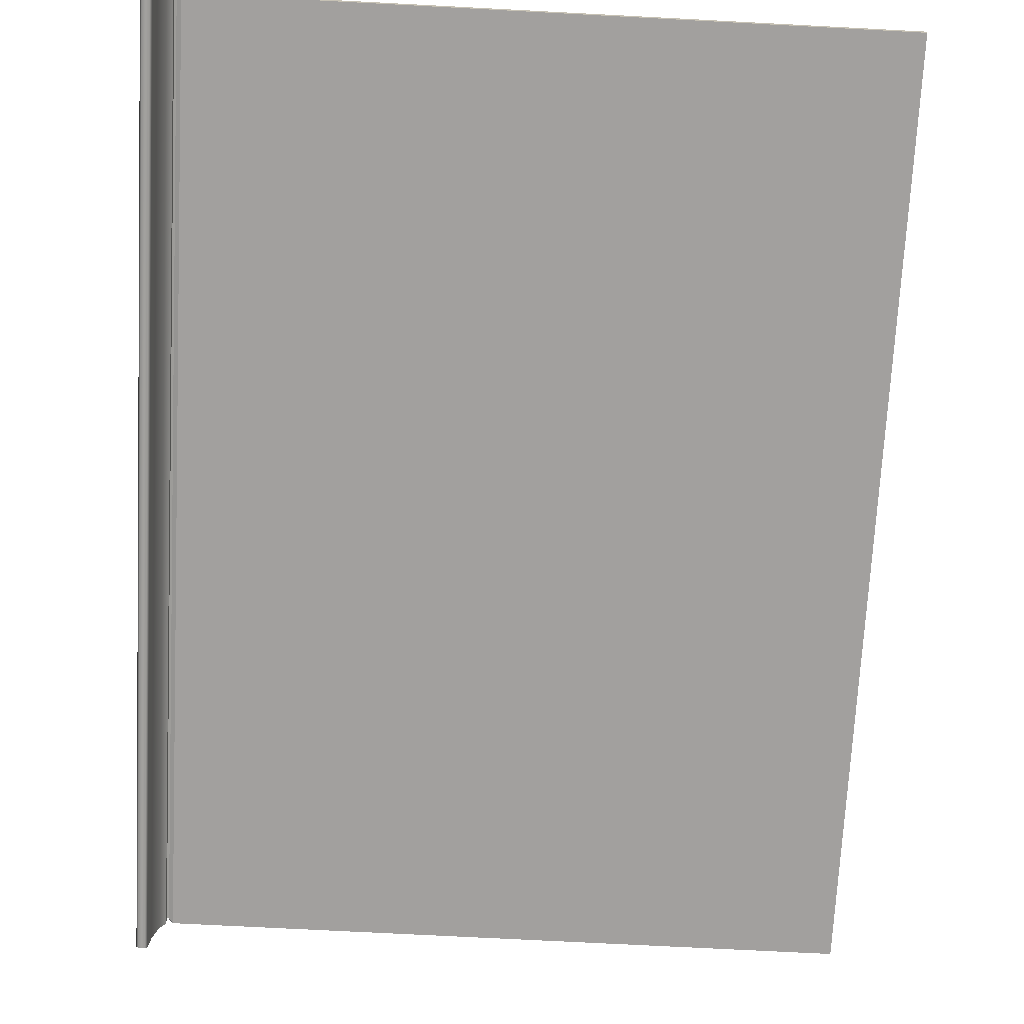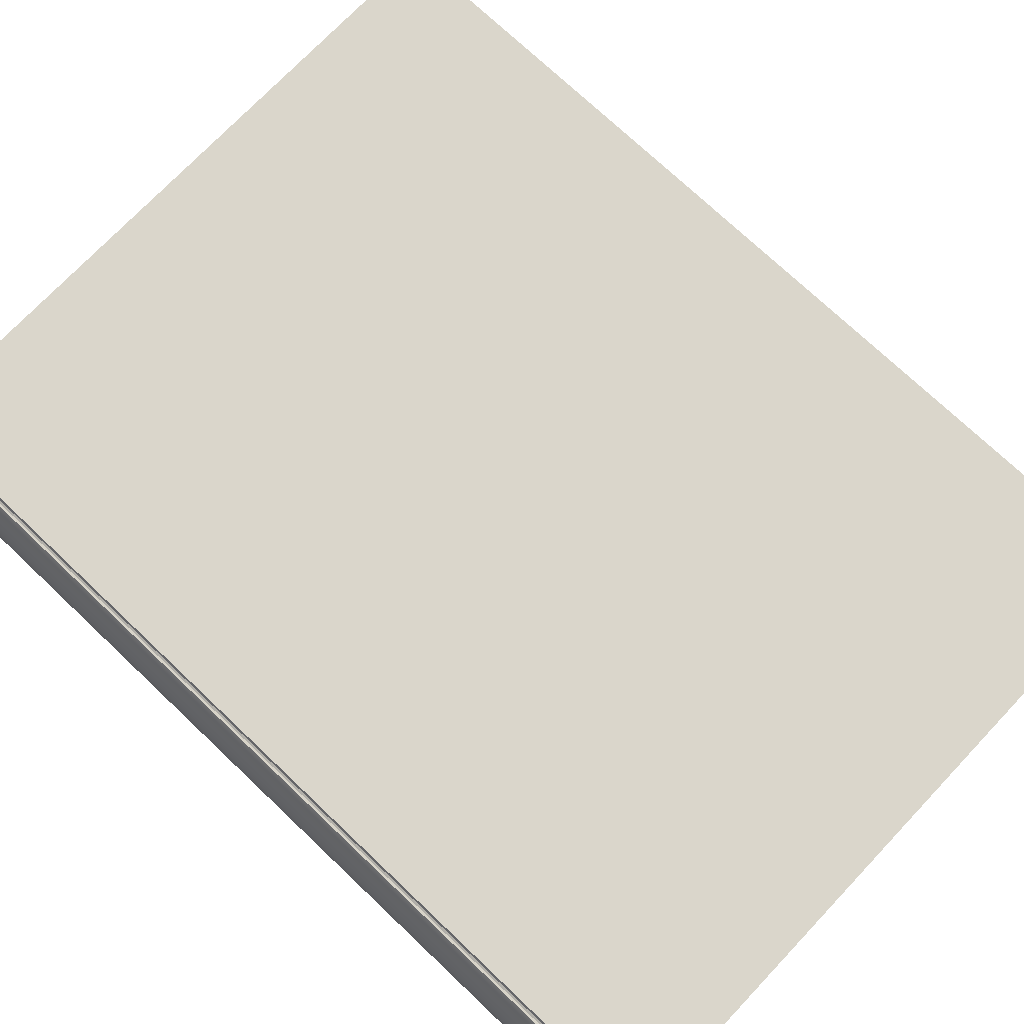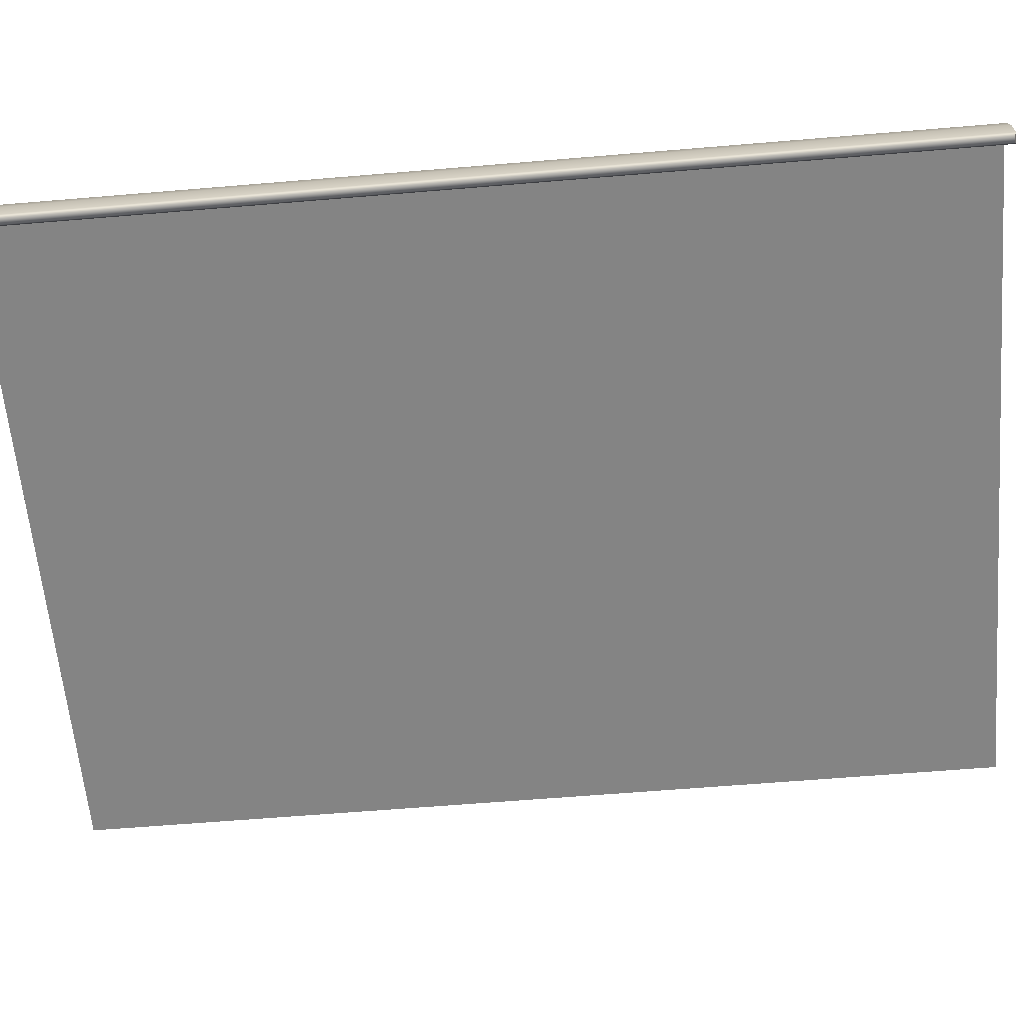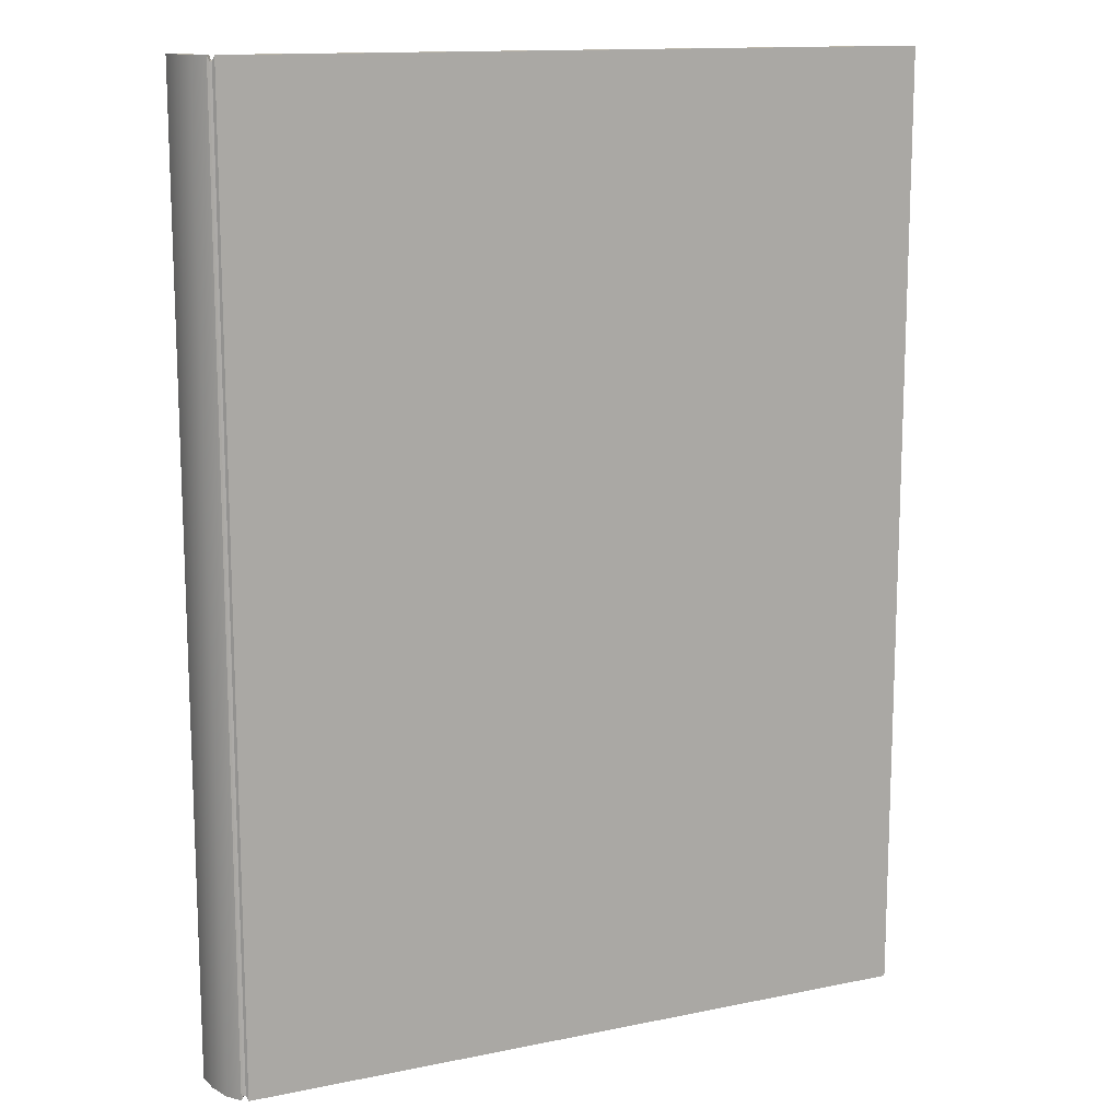
<metadata>
{"format":"obj","ext":"obj","renderer":"f3d","projection":"perspective","resolution":1024,"background":"white","views":[{"elev":-71.9,"azim":-3.0,"up":"+Z"},{"elev":73.7,"azim":-46.5,"up":"+Z"},{"elev":-61.4,"azim":-85.1,"up":"+Z"},{"elev":13.5,"azim":-24.9,"up":"+Y"}]}
</metadata>
<code>
o MeshBookFront_17_1_GeomSubset_1
v -0.115 -0.1545 0.01574
v 0.1131 -0.1545 0.01574
v 0.1131 0.1545 0.01574
v -0.1175 -0.1545 0.009531
v 0.1119 0.1545 0.009531
v 0.1119 -0.1545 0.009531
v -0.12 -0.1545 0.002958
v 0.1105 0.1545 0.002958
v 0.1105 -0.1545 0.002958
v 0.1113 -0.1537 0.01419
v -0.1156 -0.1537 0.01419
v 0.1113 0.1537 0.01419
v 0.1126 -0.1545 0.01264
v -0.1162 -0.1545 0.01264
v 0.1126 0.1545 0.01264
v 0.1107 -0.1537 0.01108
v -0.1168 -0.1537 0.01108
v 0.1107 0.1537 0.01108
v 0.1099 -0.1537 0.007618
v -0.1182 -0.1537 0.007618
v 0.1099 0.1537 0.007618
v 0.1112 -0.1545 0.006425
v -0.1187 -0.1545 0.006425
v 0.1112 0.1545 0.006425
v 0.1092 -0.1537 0.004872
v -0.1193 -0.1537 0.004872
v 0.1092 0.1537 0.004872
v 0.1087 -0.1537 0.001766
v -0.1204 -0.1537 0.001766
v 0.1087 0.1537 0.001766
v 0.1102 -0.1545 0.000212
v -0.1208 -0.1545 0.000212
v 0.1102 0.1545 0.000212
v 0.1086 -0.1537 -0.001341
v -0.1212 -0.1537 -0.001341
v 0.1086 0.1537 -0.001341
v 0.1102 0.1545 -0.003106
v 0.1102 -0.1545 -0.003106
v -0.1215 -0.1536 -0.003106
v 0.1139 -0.1567 0.01488
v 0.1139 -0.1567 0.01815
v 0.1139 0.1567 0.01815
v 0.1139 0.1567 0.01488
v -0.1178 -0.1567 0.003941
v -0.1162 -0.1567 0.01145
v -0.1162 0.1567 0.01145
v -0.1178 0.1567 0.003941
v -0.1214 -0.1567 0.004441
v -0.1194 -0.1567 0.01196
v -0.1214 0.1567 0.004441
v -0.1194 0.1567 0.01196
v -0.1122 -0.1567 0.01488
v -0.1144 -0.1567 0.01391
v -0.1142 -0.1567 0.01815
v -0.1161 -0.1567 0.01688
v -0.1142 0.1567 0.01815
v -0.1161 0.1567 0.01688
v -0.1122 0.1567 0.01488
v -0.1144 0.1567 0.01391
v -0.1136 -0.1551 0.01541
v -0.1143 -0.1551 0.01509
v -0.1143 0.1551 0.01509
v -0.1136 0.1551 0.01541
v -0.1147 -0.1551 0.01725
v -0.1154 -0.1551 0.01691
v -0.1147 0.1551 0.01725
v -0.1154 0.1551 0.01691
v -0.03895 -0.1545 0.01574
v -0.03995 -0.1537 0.01419
v -0.03991 -0.1545 0.01264
v -0.04095 -0.1537 0.01108
v -0.04093 -0.1545 0.009531
v -0.04179 -0.1537 0.007618
v -0.04151 -0.1545 0.006425
v -0.04233 -0.1537 0.004872
v -0.04207 -0.1545 0.002958
v -0.04275 -0.1537 0.001766
v -0.04234 -0.1545 0.000212
v -0.04299 -0.1537 -0.001341
v -0.04255 -0.1536 -0.003106
v 0.0371 -0.1545 0.01574
v 0.03569 -0.1537 0.01419
v 0.03637 -0.1545 0.01264
v 0.03488 -0.1537 0.01108
v 0.0355 -0.1545 0.009531
v 0.03403 -0.1537 0.007618
v 0.03484 -0.1545 0.006425
v 0.03345 -0.1537 0.004872
v 0.03422 -0.1545 0.002958
v 0.03299 -0.1537 0.001766
v 0.03395 -0.1545 0.000212
v 0.03279 -0.1537 -0.001341
v 0.03381 -0.1536 -0.003106
v 0.008354 -0.1536 -0.003805
v 0.007531 -0.1537 -0.001341
v 0.008516 -0.1545 9.4e-05
v 0.007746 -0.1537 0.001755
v 0.008793 -0.1545 0.002958
v 0.008192 -0.1537 0.004872
v 0.009386 -0.1545 0.006425
v 0.008755 -0.1537 0.007618
v 0.01002 -0.1545 0.009531
v 0.009601 -0.1537 0.01108
v 0.01094 -0.1545 0.01264
v 0.01048 -0.1537 0.01419
v 0.01175 -0.1545 0.01574
v -0.0171 -0.1536 -0.003688
v -0.01773 -0.1537 -0.001341
v -0.01691 -0.1545 0.000196
v -0.0175 -0.1537 0.001766
v -0.01664 -0.1545 0.002958
v -0.01707 -0.1537 0.004872
v -0.01606 -0.1545 0.006425
v -0.01652 -0.1537 0.007618
v -0.01546 -0.1545 0.009531
v -0.01567 -0.1537 0.01108
v -0.01448 -0.1545 0.01264
v -0.01473 -0.1537 0.01419
v -0.0136 -0.1545 0.01574
v -0.06229 -0.1536 -0.003106
v -0.06255 -0.1537 -0.001341
v -0.06197 -0.1545 0.000212
v -0.06216 -0.1537 0.001766
v -0.06155 -0.1545 0.002958
v -0.06158 -0.1537 0.004872
v -0.06082 -0.1545 0.006425
v -0.06091 -0.1537 0.007618
v -0.06008 -0.1545 0.009531
v -0.05991 -0.1537 0.01108
v -0.05897 -0.1545 0.01264
v -0.05886 -0.1537 0.01419
v -0.05796 -0.1545 0.01574
v -0.08203 -0.1536 -0.003106
v -0.0821 -0.1537 -0.001341
v -0.08159 -0.1545 0.000212
v -0.08157 -0.1537 0.001766
v -0.08104 -0.1545 0.002958
v -0.08083 -0.1537 0.004872
v -0.08012 -0.1545 0.006425
v -0.08002 -0.1537 0.007618
v -0.07922 -0.1545 0.009531
v -0.07887 -0.1537 0.01108
v -0.07804 -0.1545 0.01264
v -0.07777 -0.1537 0.01419
v -0.07697 -0.1545 0.01574
v -0.1018 -0.1536 -0.003106
v -0.1017 -0.1537 -0.001341
v -0.1012 -0.1545 0.000212
v -0.101 -0.1537 0.001766
v -0.1005 -0.1545 0.002958
v -0.1001 -0.1537 0.004872
v -0.09942 -0.1545 0.006425
v -0.09914 -0.1537 0.007618
v -0.09836 -0.1545 0.009531
v -0.09784 -0.1537 0.01108
v -0.09711 -0.1545 0.01264
v -0.09668 -0.1537 0.01419
v -0.09598 -0.1545 0.01574
v 0.1087 0.1521 -0.00767
v 0.03381 0.1521 -0.00767
v 0.1087 -0.1521 -0.00767
v 0.03381 -0.1521 -0.00767
v -0.1018 0.1521 -0.0192
v -0.1216 0.1521 -0.005588
v -0.1018 -0.1521 -0.0192
v -0.1216 -0.1521 -0.005588
v -0.0171 0.1521 -0.0168
v -0.04255 0.1521 -0.02184
v -0.0171 -0.1521 -0.0168
v -0.04255 -0.1521 -0.02174
v 0.008354 0.1521 -0.0108
v 0.008354 -0.1521 -0.0108
v -0.06229 0.1521 -0.02427
v -0.06229 -0.1521 -0.02369
v -0.08203 0.1521 -0.02307
v -0.08203 -0.1521 -0.02307
v 0.1069 0.1521 -0.004414
v 0.1069 -0.1521 -0.004414
v 0.03381 -0.1521 -0.004414
v -0.1216 -0.1521 -0.004414
v -0.1018 -0.1521 -0.004414
v -0.04255 -0.1521 -0.004414
v -0.0171 -0.1521 -0.004414
v 0.008354 -0.1521 -0.004414
v -0.06229 -0.1521 -0.004414
v -0.08203 -0.1521 -0.004414
v -0.1117 0.1521 -0.0151
v -0.1117 -0.1521 -0.0151
v -0.1117 -0.1521 -0.004414
v -0.1116 -0.1536 -0.003106
v -0.1114 -0.1537 -0.001341
v -0.111 -0.1545 0.000212
v -0.1107 -0.1537 0.001766
v -0.1103 -0.1545 0.002958
v -0.1097 -0.1537 0.004872
v -0.1091 -0.1545 0.006425
v -0.1087 -0.1537 0.007618
v -0.1079 -0.1545 0.009531
v -0.1073 -0.1537 0.01108
v -0.1066 -0.1545 0.01264
v -0.1061 -0.1537 0.01419
v -0.1055 -0.1545 0.01574
v -0.08101 -0.15 -0.01999
v -0.06154 -0.15 -0.02051
v -0.04206 -0.15 -0.01899
v -0.01695 -0.15 -0.01541
v 0.008159 -0.15 -0.01011
v 0.03327 -0.15 -0.007161
v 0.1072 -0.15 -0.007161
v 0.1072 0.15 -0.007161
v -0.1216 -0.15 -0.005426
v -0.1103 -0.15 -0.01336
v -0.1005 -0.15 -0.01677
v -0.08203 -0.1521 -0.01692
v -0.06229 -0.1521 -0.01733
v -0.04255 -0.1521 -0.01612
v -0.0171 -0.1521 -0.01298
v 0.008354 -0.1521 -0.009338
v 0.03381 -0.1521 -0.006652
v 0.1087 -0.1521 -0.006652
v 0.1087 0.1521 -0.006652
v -0.1216 -0.1521 -0.005264
v -0.1117 -0.1521 -0.01161
v -0.1018 -0.1521 -0.01434
v -0.08101 -0.15 -0.01384
v -0.06154 -0.15 -0.01415
v -0.04206 -0.15 -0.01317
v -0.01695 -0.15 -0.01112
v 0.008159 -0.15 -0.00849
v 0.03327 -0.15 -0.006143
v 0.1072 -0.15 -0.006143
v 0.1072 0.15 -0.006143
v -0.1216 -0.15 -0.005102
v -0.1103 -0.15 -0.00986
v -0.1005 -0.15 -0.01191
v -0.08203 -0.1521 -0.01077
v -0.06229 -0.1521 -0.01098
v -0.04255 -0.1521 -0.01022
v -0.0171 -0.1521 -0.00911
v 0.008354 -0.1521 -0.007583
v 0.03381 -0.1521 -0.005634
v 0.1087 -0.1521 -0.005634
v 0.1087 0.1521 -0.005634
v -0.1216 -0.1521 -0.00494
v -0.1117 -0.1521 -0.008112
v -0.1018 -0.1521 -0.009477
v -0.08101 -0.15 -0.007692
v -0.06154 -0.15 -0.007796
v -0.04206 -0.15 -0.007356
v -0.01695 -0.15 -0.00704
v 0.008159 -0.15 -0.006636
v 0.03327 -0.15 -0.005125
v 0.1072 -0.15 -0.005125
v 0.1072 0.15 -0.005125
v -0.1216 -0.15 -0.004779
v -0.1103 -0.15 -0.006364
v -0.1005 -0.15 -0.007047
v -0.1192 -0.1561 -0.004131
v -0.1183 -0.1567 -0.003105
v -0.1192 0.1561 -0.004131
v -0.1183 0.1567 -0.003105
v -0.1212 -0.1561 -0.004131
v -0.122 -0.1567 -0.003105
v -0.1212 0.1561 -0.004131
v -0.122 0.1567 -0.003105
v -0.115 0.1545 0.01574
v -0.1175 0.1545 0.009531
v -0.12 0.1545 0.002958
v -0.1156 0.1537 0.01419
v -0.1162 0.1545 0.01264
v -0.1168 0.1537 0.01108
v -0.1182 0.1537 0.007618
v -0.1187 0.1545 0.006425
v -0.1193 0.1537 0.004872
v -0.1204 0.1537 0.001766
v -0.1208 0.1545 0.000212
v -0.1212 0.1537 -0.001341
v -0.1215 0.1536 -0.003106
v -0.03895 0.1545 0.01574
v -0.03995 0.1537 0.01419
v -0.03991 0.1545 0.01264
v -0.04095 0.1537 0.01108
v -0.04093 0.1545 0.009531
v -0.04179 0.1537 0.007618
v -0.04151 0.1545 0.006425
v -0.04233 0.1537 0.004872
v -0.04207 0.1545 0.002958
v -0.04275 0.1537 0.001766
v -0.04234 0.1545 0.000212
v -0.04299 0.1537 -0.001341
v -0.04255 0.1536 -0.003106
v 0.0371 0.1545 0.01574
v 0.03569 0.1537 0.01419
v 0.03637 0.1545 0.01264
v 0.03488 0.1537 0.01108
v 0.0355 0.1545 0.009531
v 0.03403 0.1537 0.007618
v 0.03484 0.1545 0.006425
v 0.03345 0.1537 0.004872
v 0.03422 0.1545 0.002958
v 0.03299 0.1537 0.001766
v 0.03395 0.1545 0.000212
v 0.03279 0.1537 -0.001341
v 0.03381 0.1536 -0.003106
v 0.008354 0.1536 -0.003805
v 0.007531 0.1537 -0.001341
v 0.008516 0.1545 9.4e-05
v 0.007746 0.1537 0.001755
v 0.008793 0.1545 0.002958
v 0.008192 0.1537 0.004872
v 0.009386 0.1545 0.006425
v 0.008755 0.1537 0.007618
v 0.01002 0.1545 0.009531
v 0.009601 0.1537 0.01108
v 0.01094 0.1545 0.01264
v 0.01048 0.1537 0.01419
v 0.01175 0.1545 0.01574
v -0.0171 0.1536 -0.003688
v -0.01773 0.1537 -0.001341
v -0.01691 0.1545 0.000196
v -0.0175 0.1537 0.001766
v -0.01664 0.1545 0.002958
v -0.01707 0.1537 0.004872
v -0.01606 0.1545 0.006425
v -0.01652 0.1537 0.007618
v -0.01546 0.1545 0.009531
v -0.01567 0.1537 0.01108
v -0.01448 0.1545 0.01264
v -0.01473 0.1537 0.01419
v -0.0136 0.1545 0.01574
v -0.06229 0.1536 -0.003106
v -0.06255 0.1537 -0.001341
v -0.06197 0.1545 0.000212
v -0.06216 0.1537 0.001766
v -0.06155 0.1545 0.002958
v -0.06158 0.1537 0.004872
v -0.06082 0.1545 0.006425
v -0.06091 0.1537 0.007618
v -0.06008 0.1545 0.009531
v -0.05991 0.1537 0.01108
v -0.05897 0.1545 0.01264
v -0.05886 0.1537 0.01419
v -0.05796 0.1545 0.01574
v -0.08203 0.1536 -0.003106
v -0.0821 0.1537 -0.001341
v -0.08159 0.1545 0.000212
v -0.08157 0.1537 0.001766
v -0.08104 0.1545 0.002958
v -0.08083 0.1537 0.004872
v -0.08012 0.1545 0.006425
v -0.08002 0.1537 0.007618
v -0.07922 0.1545 0.009531
v -0.07887 0.1537 0.01108
v -0.07804 0.1545 0.01264
v -0.07777 0.1537 0.01419
v -0.07697 0.1545 0.01574
v -0.1018 0.1536 -0.003106
v -0.1017 0.1537 -0.001341
v -0.1012 0.1545 0.000212
v -0.101 0.1537 0.001766
v -0.1005 0.1545 0.002958
v -0.1001 0.1537 0.004872
v -0.09942 0.1545 0.006425
v -0.09914 0.1537 0.007618
v -0.09836 0.1545 0.009531
v -0.09784 0.1537 0.01108
v -0.09711 0.1545 0.01264
v -0.09668 0.1537 0.01419
v -0.09598 0.1545 0.01574
v 0.03381 0.1521 -0.00767
v -0.1018 0.1521 -0.0192
v -0.1216 0.1521 -0.005588
v -0.0171 0.1521 -0.0168
v -0.04255 0.1521 -0.02174
v 0.008354 0.1521 -0.0108
v -0.06229 0.1521 -0.02369
v -0.08203 0.1521 -0.02307
v 0.03381 0.1521 -0.004414
v -0.1216 0.1521 -0.004414
v -0.1018 0.1521 -0.004414
v -0.04255 0.1521 -0.004414
v -0.0171 0.1521 -0.004414
v 0.008354 0.1521 -0.004414
v -0.06229 0.1521 -0.004414
v -0.08203 0.1521 -0.004414
v -0.1117 0.1521 -0.0151
v -0.1117 0.1521 -0.004414
v -0.1116 0.1536 -0.003106
v -0.1114 0.1537 -0.001341
v -0.111 0.1545 0.000212
v -0.1107 0.1537 0.001766
v -0.1103 0.1545 0.002958
v -0.1097 0.1537 0.004872
v -0.1091 0.1545 0.006425
v -0.1087 0.1537 0.007618
v -0.1079 0.1545 0.009531
v -0.1073 0.1537 0.01108
v -0.1066 0.1545 0.01264
v -0.1061 0.1537 0.01419
v -0.1055 0.1545 0.01574
v -0.08101 0.15 -0.01999
v -0.06154 0.15 -0.02051
v -0.04206 0.15 -0.01899
v -0.01695 0.15 -0.01541
v 0.008159 0.15 -0.01011
v 0.03327 0.15 -0.007161
v -0.1216 0.15 -0.005426
v -0.1103 0.15 -0.01336
v -0.1005 0.15 -0.01677
v -0.08203 0.1521 -0.01692
v -0.06229 0.1521 -0.01733
v -0.04255 0.1521 -0.01612
v -0.0171 0.1521 -0.01298
v 0.008354 0.1521 -0.009338
v 0.03381 0.1521 -0.006652
v -0.1216 0.1521 -0.005264
v -0.1117 0.1521 -0.01161
v -0.1018 0.1521 -0.01434
v -0.08101 0.15 -0.01384
v -0.06154 0.15 -0.01415
v -0.04206 0.15 -0.01317
v -0.01695 0.15 -0.01112
v 0.008159 0.15 -0.00849
v 0.03327 0.15 -0.006143
v 0.1072 0.15 -0.006143
v -0.1216 0.15 -0.005102
v -0.1103 0.15 -0.00986
v -0.1005 0.15 -0.01191
v -0.08203 0.1521 -0.01077
v -0.06229 0.1521 -0.01098
v -0.04255 0.1521 -0.01022
v -0.0171 0.1521 -0.00911
v 0.008354 0.1521 -0.007583
v 0.03381 0.1521 -0.005634
v -0.1216 0.1521 -0.00494
v -0.1117 0.1521 -0.008112
v -0.1018 0.1521 -0.009477
v -0.08101 0.15 -0.007692
v -0.06154 0.15 -0.007796
v -0.04206 0.15 -0.007356
v -0.01695 0.15 -0.00704
v 0.008159 0.15 -0.006636
v 0.03327 0.15 -0.005125
v -0.1216 0.15 -0.004779
v -0.1103 0.15 -0.006364
v -0.1005 0.15 -0.007047
f 40 43 42 41
f 44 45 49 48
f 45 44 47 46
f 46 47 50 51
f 48 49 51 50
f 44 259 261 47
f 265 263 48 50
f 60 61 62 63
f 61 60 64 65
f 65 64 66 67
f 67 66 63 62
f 52 40 41 54
f 54 41 42 56
f 56 42 43 58
f 58 43 40 52
f 53 55 49 45
f 55 57 51 49
f 57 59 46 51
f 59 53 45 46
f 53 59 62 61
f 58 52 60 63
f 52 54 64 60
f 55 53 61 65
f 54 56 66 64
f 57 55 65 67
f 56 58 63 66
f 59 57 67 62
f 260 258 262 264
f 263 262 258 259
f 261 265 50 47
f 259 258 260 261
f 262 263 265 264
f 263 259 44 48
f 264 265 261 260

</code>
